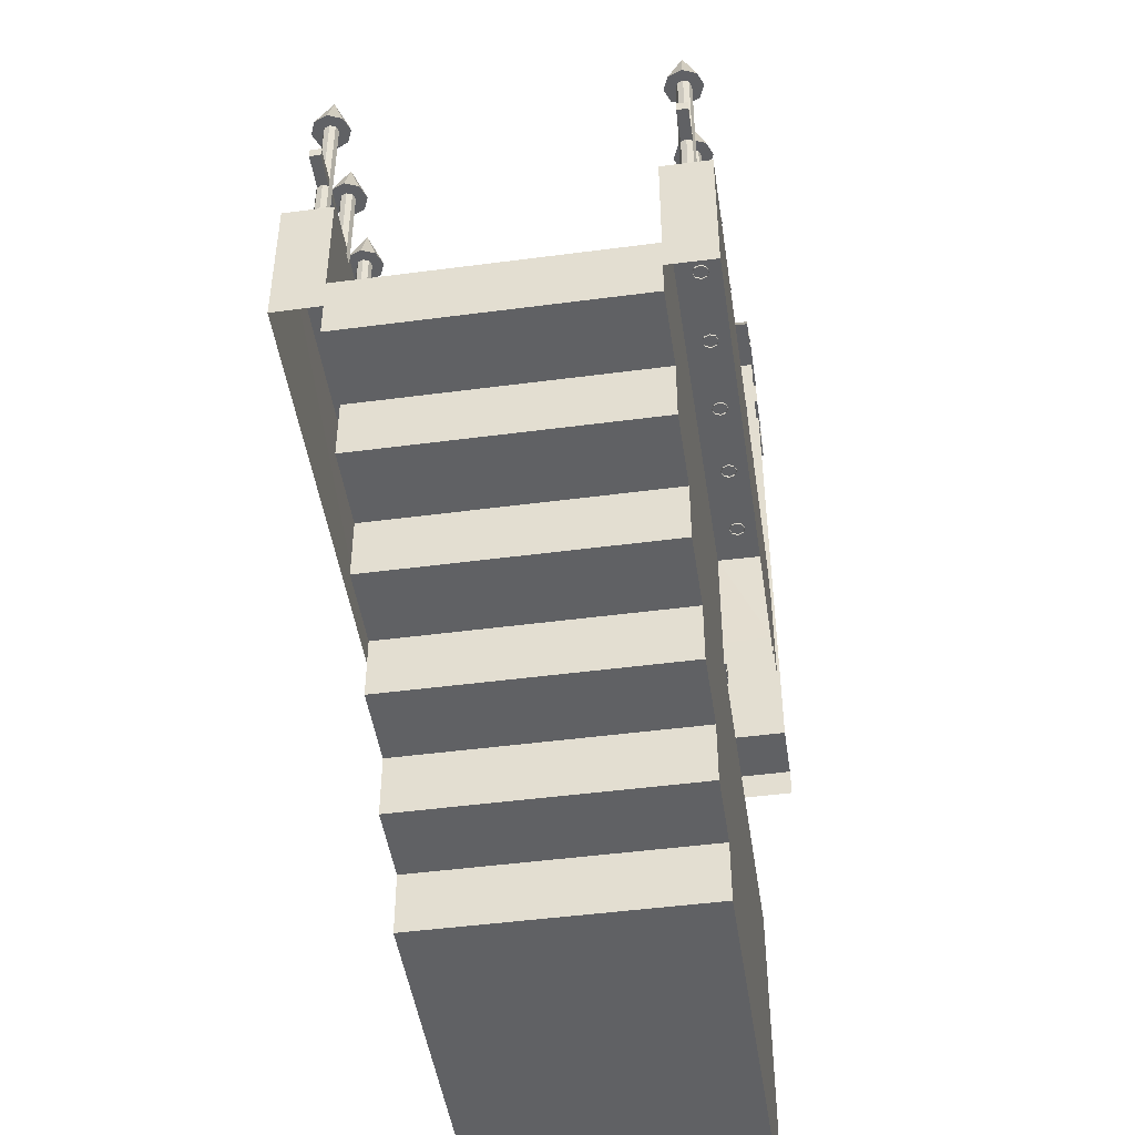
<metadata>
{"format":"obj","ext":"obj","renderer":"f3d","projection":"perspective","resolution":1024,"background":"white","views":[{"elev":-47.0,"azim":98.5,"up":"+Y"}]}
</metadata>
<code>
o Cube_Cube.001_Cube_Cube.003_Cube_Cube.001_Cube_Cube.007
v 0.5 2.7 0.5
v 0.4 2.85 -1.5
v 0.4 2.85 0.5
v -0.2 2.85 -1.5
v -0.4 2.85 0.5
v -0.2 2.85 0.5
v -0.5 0.15 0.5
v -0.5 0 -1.5
v -0.5 0 0.5
v 0.2 3 -1.5
v -0.2 3 0.5
v 0.2 3 0.5
v 0.2 2.85 0.5
v 0.2 2.85 -1.5
v 0.2 2.7 -1.5
v 0.5 2.7 -1.5
v 0.2 0.15 -1.5
v 0.2 2.7 0.5
v 0.2 0.15 0.5
v 0.5 -0 0.5
v 0.5 0.15 -1.5
v 0.5 0.15 0.5
v -0.5 2.7 -1.5
v -0.5 2.7 0.5
v -0.2 0.15 0.5
v -0.5 0.15 -1.5
v -0.2 2.7 0.5
v -0.2 2.7 -1.5
v -0.2 0.15 -1.5
v -0.4 2.85 -1.5
v -0.2 3 -1.5
v 0.5 -0 -1.5
v 2.968 0.75 0.2463
v 2.968 0.75 -1.254
v 2.968 -0.1833 -1.254
v 2.968 -0.1833 0.2463
v 1.731 -0.85 -1.254
v 2.143 -0.85 -1.254
v 1.731 -0.85 0.2463
v 2.143 -0.85 0.2463
v 2.143 -0.5167 -1.254
v 2.556 -0.5167 -1.254
v 2.143 -0.5167 0.2463
v 2.556 -0.5167 0.2463
v 2.556 -0.1833 -1.254
v 2.556 -0.1833 0.2463
v 1.318 -1.183 -1.254
v 1.731 -1.183 -1.254
v 1.318 -1.183 0.2463
v 1.731 -1.183 0.2463
v 0.9059 -1.517 -1.254
v 1.318 -1.517 -1.254
v 0.9059 -1.517 0.2463
v 1.318 -1.517 0.2463
v 0.5021 -1.85 -1.254
v 0.9059 -1.85 -1.254
v 0.5002 -1.85 0.2463
v 0.9059 -1.85 0.2463
v 2.968 -0 -1.504
v 2.968 0.75 -1.504
v 1.731 0.75 0.2463
v 2.143 0.75 -1.254
v 1.731 0.75 -1.504
v 1.318 0.75 0.4963
v 0.9059 0.75 -1.504
v 0.9059 0.75 0.4963
v 1.318 0.75 0.2463
v 0.9059 0.75 0.2463
v 0.4997 0.75 0.2463
v 1.318 0.75 -1.254
v 2.143 0.75 0.2463
v 1.731 0.75 -1.254
v 2.556 0.75 0.4963
v 0.9059 0.75 -1.254
v 2.968 -0 0.4963
v 2.968 0.75 0.4963
v 0.4996 0.75 -1.504
v 1.318 0.75 -1.504
v 0.5025 0.75 -1.254
v 2.556 0.75 -1.504
v 2.556 0.75 0.2463
v 2.556 0.75 -1.254
v 2.143 0.75 -1.504
v 2.143 0.75 0.4963
v 1.731 0.75 0.4963
v 0.4997 0.75 0.4963
v 0.5021 -0.00038 -1.254
v 0.5002 -0.00038 0.2463
v -1.507 -1.85 -1.254
v -1.507 -1.85 0.2463
v -1.507 -0.00038 -1.254
v -1.507 -0.00038 0.2463
v 0.2 0.15 0.25
v 0.4994 0.1491 -1.254
v 1.108 0.7412 0.3295
v 1.108 1.699 0.3295
v 1.136 0.7412 0.3412
v 1.136 1.699 0.3412
v 1.148 0.7412 0.3695
v 1.148 1.699 0.3695
v 1.136 0.7412 0.3978
v 1.136 1.699 0.3978
v 1.108 0.7412 0.4095
v 1.108 1.699 0.4095
v 1.079 0.7412 0.3978
v 1.079 1.699 0.3978
v 1.068 0.7412 0.3695
v 1.068 1.699 0.3695
v 1.079 0.7412 0.3412
v 1.079 1.699 0.3412
v 0.5 0.15 -1.25
v 0.5 0.15 0.25
v 0.2 0.15 -1.25
v 0.2 0.7499 -1.5
v 0.2 0.7499 0.5
v 0.2 0.7499 0.25
v 0.2 0.7499 -1.25
v 2.968 0.001804 -1.254
v 2.968 0.001804 0.2463
v 1.178 1.699 0.2988
v 1.108 1.699 0.2695
v 1.208 1.699 0.3695
v 1.178 1.699 0.4402
v 1.108 1.699 0.4695
v 1.037 1.699 0.4402
v 1.008 1.699 0.3695
v 1.037 1.699 0.2988
v 1.108 1.949 0.3695
v 1.912 1.699 0.3412
v 0.3508 1.949 0.3695
v 0.2801 1.699 0.2988
v 0.3791 1.699 0.3978
v 0.3791 0.7412 0.3978
v 2.011 1.699 0.2988
v 1.94 1.699 0.2695
v 2.04 1.699 0.3695
v 2.011 1.699 0.4402
v 1.94 1.699 0.4695
v 1.94 0.7412 0.3295
v 1.94 1.699 0.3295
v 1.969 0.7412 0.3412
v 1.969 1.699 0.3412
v 1.87 1.699 0.4402
v 1.84 1.699 0.3695
v 0.3908 1.699 0.3695
v 0.3908 0.7412 0.3695
v 0.2508 1.699 0.3695
v 1.98 0.7412 0.3695
v 1.98 1.699 0.3695
v 0.2801 1.699 0.4402
v 0.3791 1.699 0.3412
v 0.3791 0.7412 0.3412
v 1.969 0.7412 0.3978
v 1.969 1.699 0.3978
v 0.3508 1.699 0.3295
v 0.3508 0.7412 0.3295
v 0.3508 1.699 0.4695
v 0.4215 1.699 0.4402
v 1.87 1.699 0.2988
v 1.94 1.949 0.3695
v 1.94 0.7412 0.4095
v 1.94 1.699 0.4095
v 1.912 0.7412 0.3978
v 1.912 1.699 0.3978
v 1.9 0.7412 0.3695
v 1.9 1.699 0.3695
v 1.912 0.7412 0.3412
v 1.516 1.949 0.3695
v 1.445 1.699 0.2988
v 0.4508 1.699 0.3695
v 1.416 1.699 0.3695
v 0.3508 1.699 0.2695
v 0.4215 1.699 0.2988
v 0.3225 1.699 0.3412
v 0.6835 1.699 0.3412
v 0.7825 1.699 0.2988
v 1.445 1.699 0.4402
v 1.516 1.699 0.4695
v 1.587 1.699 0.4402
v 1.616 1.699 0.3695
v 2.76 0.7412 0.4095
v 2.76 1.699 0.4095
v 2.732 0.7412 0.3978
v 2.732 1.699 0.3978
v 1.516 1.699 0.2695
v 1.587 1.699 0.2988
v 1.488 1.699 0.3412
v 1.488 0.7412 0.3412
v 0.7118 1.699 0.2695
v 0.8118 1.699 0.3695
v 0.7825 1.699 0.4402
v 0.7118 1.699 0.4695
v 1.476 1.699 0.3695
v 1.476 0.7412 0.3695
v 2.72 0.7412 0.3695
v 2.72 1.699 0.3695
v 2.732 0.7412 0.3412
v 2.732 1.699 0.3412
v 0.7118 0.7412 0.3295
v 0.7118 1.699 0.3295
v 0.7401 0.7412 0.3412
v 0.7401 1.699 0.3412
v 0.6411 1.699 0.4402
v 1.488 1.699 0.3978
v 2.831 1.699 0.2988
v 2.76 1.699 0.2695
v 2.86 1.699 0.3695
v 2.831 1.699 0.4402
v 1.488 0.7412 0.3978
v 1.516 1.699 0.4095
v 1.516 0.7412 0.4095
v 1.544 1.699 0.3978
v 1.544 0.7412 0.3978
v 0.6118 1.699 0.3695
v 0.7518 0.7412 0.3695
v 0.7518 1.699 0.3695
v 0.7401 0.7412 0.3978
v 1.556 1.699 0.3695
v 1.556 0.7412 0.3695
v 2.76 1.699 0.4695
v 2.76 0.7412 0.3295
v 2.76 1.699 0.3295
v 2.789 0.7412 0.3412
v 0.7401 1.699 0.3978
v 0.6411 1.699 0.2988
v 0.7118 1.949 0.3695
v 0.7118 0.7412 0.4095
v 0.7118 1.699 0.4095
v 0.6835 0.7412 0.3978
v 0.6835 1.699 0.3978
v 2.789 1.699 0.3412
v 2.69 1.699 0.4402
v 2.66 1.699 0.3695
v 2.8 0.7412 0.3695
v 0.6718 0.7412 0.3695
v 0.6718 1.699 0.3695
v 0.6835 0.7412 0.3412
v 2.327 0.7412 0.3412
v 2.315 1.699 0.3695
v 2.315 0.7412 0.3695
v 2.327 1.699 0.3978
v 2.327 0.7412 0.3978
v 2.355 1.699 0.4095
v 2.355 0.7412 0.4095
v 2.8 1.699 0.3695
v 2.789 0.7412 0.3978
v 2.789 1.699 0.3978
v 2.69 1.699 0.2988
v 2.355 1.949 0.3695
v 2.284 1.699 0.2988
v 2.383 1.699 0.3978
v 2.383 0.7412 0.3978
v 2.395 1.699 0.3695
v 1.544 1.699 0.3412
v 2.76 1.949 0.3695
v 0.3225 0.7412 0.3412
v 0.3108 1.699 0.3695
v 0.3108 0.7412 0.3695
v 2.395 0.7412 0.3695
v 2.255 1.699 0.3695
v 1.544 0.7412 0.3412
v 1.516 1.699 0.3295
v 1.516 0.7412 0.3295
v 2.284 1.699 0.4402
v 2.383 1.699 0.3412
v 2.383 0.7412 0.3412
v 2.355 1.699 0.3295
v 2.355 0.7412 0.3295
v 2.355 1.699 0.4695
v 0.3225 1.699 0.3978
v 0.3225 0.7412 0.3978
v 0.3508 1.699 0.4095
v 0.3508 0.7412 0.4095
v 2.426 1.699 0.4402
v 2.455 1.699 0.3695
v 2.355 1.699 0.2695
v 2.426 1.699 0.2988
v 2.327 1.699 0.3412
v 2.968 1.244 0.3415
v 2.968 1.192 0.3415
v 2.968 1.192 0.3981
v 2.968 1.244 0.3981
v 0.1996 1.244 0.3415
v 0.1996 1.192 0.3415
v 0.1996 1.192 0.3981
v 0.1996 1.244 0.3981
v 1.108 0.7412 -1.416
v 1.108 1.699 -1.416
v 1.136 0.7412 -1.404
v 1.136 1.699 -1.404
v 1.148 0.7412 -1.376
v 1.148 1.699 -1.376
v 1.136 0.7412 -1.348
v 1.136 1.699 -1.348
v 1.108 0.7412 -1.336
v 1.108 1.699 -1.336
v 1.079 0.7412 -1.348
v 1.079 1.699 -1.348
v 1.068 0.7412 -1.376
v 1.068 1.699 -1.376
v 1.079 0.7412 -1.404
v 1.079 1.699 -1.404
v 1.178 1.699 -1.447
v 1.108 1.699 -1.476
v 1.208 1.699 -1.376
v 1.178 1.699 -1.305
v 1.108 1.699 -1.276
v 1.037 1.699 -1.305
v 1.008 1.699 -1.376
v 1.037 1.699 -1.447
v 1.108 1.949 -1.376
v 1.912 1.699 -1.404
v 0.3508 1.949 -1.376
v 0.2801 1.699 -1.447
v 0.3791 1.699 -1.348
v 0.3791 0.7412 -1.348
v 2.011 1.699 -1.447
v 1.94 1.699 -1.476
v 2.04 1.699 -1.376
v 2.011 1.699 -1.305
v 1.94 1.699 -1.276
v 1.94 0.7412 -1.416
v 1.94 1.699 -1.416
v 1.969 0.7412 -1.404
v 1.969 1.699 -1.404
v 1.87 1.699 -1.305
v 1.84 1.699 -1.376
v 0.3908 1.699 -1.376
v 0.3908 0.7412 -1.376
v 0.2508 1.699 -1.376
v 1.98 0.7412 -1.376
v 1.98 1.699 -1.376
v 0.2801 1.699 -1.305
v 0.3791 1.699 -1.404
v 0.3791 0.7412 -1.404
v 1.969 0.7412 -1.348
v 1.969 1.699 -1.348
v 0.3508 1.699 -1.416
v 0.3508 0.7412 -1.416
v 0.3508 1.699 -1.276
v 0.4215 1.699 -1.305
v 1.87 1.699 -1.447
v 1.94 1.949 -1.376
v 1.94 0.7412 -1.336
v 1.94 1.699 -1.336
v 1.912 0.7412 -1.348
v 1.912 1.699 -1.348
v 1.9 0.7412 -1.376
v 1.9 1.699 -1.376
v 1.912 0.7412 -1.404
v 1.516 1.949 -1.376
v 1.445 1.699 -1.447
v 0.4508 1.699 -1.376
v 1.416 1.699 -1.376
v 0.3508 1.699 -1.476
v 0.4215 1.699 -1.447
v 0.3225 1.699 -1.404
v 0.6835 1.699 -1.404
v 0.7825 1.699 -1.447
v 1.445 1.699 -1.305
v 1.516 1.699 -1.276
v 1.587 1.699 -1.305
v 1.616 1.699 -1.376
v 2.76 0.7412 -1.336
v 2.76 1.699 -1.336
v 2.732 0.7412 -1.348
v 2.732 1.699 -1.348
v 1.516 1.699 -1.476
v 1.587 1.699 -1.447
v 1.488 1.699 -1.404
v 1.488 0.7412 -1.404
v 0.7118 1.699 -1.476
v 0.8118 1.699 -1.376
v 0.7825 1.699 -1.305
v 0.7118 1.699 -1.276
v 1.476 1.699 -1.376
v 1.476 0.7412 -1.376
v 2.72 0.7412 -1.376
v 2.72 1.699 -1.376
v 2.732 0.7412 -1.404
v 2.732 1.699 -1.404
v 0.7118 0.7412 -1.416
v 0.7118 1.699 -1.416
v 0.7401 0.7412 -1.404
v 0.7401 1.699 -1.404
v 0.6411 1.699 -1.305
v 1.488 1.699 -1.348
v 2.831 1.699 -1.447
v 2.76 1.699 -1.476
v 2.86 1.699 -1.376
v 2.831 1.699 -1.305
v 1.488 0.7412 -1.348
v 1.516 1.699 -1.336
v 1.516 0.7412 -1.336
v 1.544 1.699 -1.348
v 1.544 0.7412 -1.348
v 0.6118 1.699 -1.376
v 0.7518 0.7412 -1.376
v 0.7518 1.699 -1.376
v 0.7401 0.7412 -1.348
v 1.556 1.699 -1.376
v 1.556 0.7412 -1.376
v 2.76 1.699 -1.276
v 2.76 0.7412 -1.416
v 2.76 1.699 -1.416
v 2.789 0.7412 -1.404
v 0.7401 1.699 -1.348
v 0.6411 1.699 -1.447
v 0.7118 1.949 -1.376
v 0.7118 0.7412 -1.336
v 0.7118 1.699 -1.336
v 0.6835 0.7412 -1.348
v 0.6835 1.699 -1.348
v 2.789 1.699 -1.404
v 2.69 1.699 -1.305
v 2.66 1.699 -1.376
v 2.8 0.7412 -1.376
v 0.6718 0.7412 -1.376
v 0.6718 1.699 -1.376
v 0.6835 0.7412 -1.404
v 2.327 0.7412 -1.404
v 2.315 1.699 -1.376
v 2.315 0.7412 -1.376
v 2.327 1.699 -1.348
v 2.327 0.7412 -1.348
v 2.355 1.699 -1.336
v 2.355 0.7412 -1.336
v 2.8 1.699 -1.376
v 2.789 0.7412 -1.348
v 2.789 1.699 -1.348
v 2.69 1.699 -1.447
v 2.355 1.949 -1.376
v 2.284 1.699 -1.447
v 2.383 1.699 -1.348
v 2.383 0.7412 -1.348
v 2.395 1.699 -1.376
v 1.544 1.699 -1.404
v 2.76 1.949 -1.376
v 0.3225 0.7412 -1.404
v 0.3108 1.699 -1.376
v 0.3108 0.7412 -1.376
v 2.395 0.7412 -1.376
v 2.255 1.699 -1.376
v 1.544 0.7412 -1.404
v 1.516 1.699 -1.416
v 1.516 0.7412 -1.416
v 2.284 1.699 -1.305
v 2.383 1.699 -1.404
v 2.383 0.7412 -1.404
v 2.355 1.699 -1.416
v 2.355 0.7412 -1.416
v 2.355 1.699 -1.276
v 0.3225 1.699 -1.348
v 0.3225 0.7412 -1.348
v 0.3508 1.699 -1.336
v 0.3508 0.7412 -1.336
v 2.426 1.699 -1.305
v 2.455 1.699 -1.376
v 2.355 1.699 -1.476
v 2.426 1.699 -1.447
v 2.327 1.699 -1.404
v 2.968 1.244 -1.404
v 2.968 1.192 -1.404
v 2.968 1.192 -1.347
v 2.968 1.244 -1.347
v 0.1996 1.244 -1.404
v 0.1996 1.192 -1.404
v 0.1996 1.192 -1.347
v 0.1996 1.244 -1.347
v 2.968 0.1667 -1.254
v 2.968 0.1667 0.2463
v 2.556 0.1667 -1.254
v 2.556 0.1667 0.2463
f 179 218 180
f 312 327 342
f 112 22 20
f 365 391 403
f 140 134 142
f 181 184 183
f 270 157 150
f 117 94 79
f 367 416 379
f 461 443 433
f 224 190 191
f 406 428 417
f 298 307 308
f 364 367 366
f 198 206 222
f 408 383 358
f 278 260 250
f 104 123 124
f 132 170 158
f 429 365 364
f 137 149 136
f 243 274 269
f 133 272 273
f 265 275 253
f 223 245 234
f 273 270 271
f 238 267 268
f 183 196 195
f 293 296 295
f 336 345 344
f 404 414 406
f 30 24 5
f 14 3 2
f 385 373 399
f 102 99 100
f 240 278 238
f 146 132 133
f 417 430 429
f 234 247 246
f 229 236 235
f 200 176 202
f 347 327 349
f 117 18 116
f 357 330 314
f 341 455 315
f 256 155 156
f 117 114 15
f 202 190 216
f 366 379 378
f 162 137 138
f 155 173 151
f 30 6 4
f 424 452 447
f 121 127 128
f 116 113 117
f 209 193 194
f 141 149 148
f 453 330 440
f 230 214 236
f 93 69 112
f 144 129 166
f 126 125 128
f 124 123 128
f 122 120 128
f 127 126 128
f 125 124 128
f 123 122 128
f 120 121 128
f 276 250 249
f 110 121 96
f 332 320 337
f 210 179 178
f 218 186 180
f 448 458 436
f 334 353 328
f 383 359 385
f 456 453 454
f 316 455 456
f 329 315 316
f 454 440 441
f 277 276 249
f 274 275 249
f 264 269 249
f 250 260 249
f 261 218 219
f 335 328 329
f 213 210 211
f 185 169 168
f 377 370 371
f 275 277 249
f 269 274 249
f 260 264 249
f 144 143 160
f 138 137 160
f 136 134 160
f 159 144 160
f 339 334 335
f 141 140 142
f 167 140 139
f 143 138 160
f 137 136 160
f 134 135 160
f 268 265 266
f 392 376 377
f 413 375 386
f 194 187 188
f 221 231 223
f 156 151 152
f 439 338 339
f 267 277 265
f 214 203 226
f 192 191 226
f 190 176 226
f 266 253 259
f 222 205 231
f 356 338 355
f 198 233 248
f 288 303 290
f 225 214 226
f 212 219 218
f 203 192 226
f 191 190 226
f 135 159 160
f 101 104 103
f 176 189 226
f 151 170 145
f 315 353 341
f 428 391 430
f 96 120 98
f 152 145 146
f 378 381 380
f 189 225 226
f 76 119 33
f 228 191 192
f 246 182 181
f 270 147 257
f 186 185 168
f 179 180 168
f 177 178 168
f 169 171 168
f 322 325 324
f 180 186 168
f 178 179 168
f 171 177 168
f 174 147 131
f 195 198 197
f 434 452 426
f 148 154 153
f 423 461 421
f 287 290 289
f 147 150 130
f 157 158 130
f 170 173 130
f 131 147 130
f 150 157 130
f 158 170 130
f 173 172 130
f 428 388 390
f 259 251 252
f 431 405 381
f 263 254 261
f 164 138 143
f 405 388 414
f 367 403 415
f 172 131 130
f 161 164 163
f 26 9 7
f 252 243 244
f 237 200 199
f 350 323 322
f 445 369 437
f 433 450 461
f 233 232 255
f 220 208 255
f 207 205 255
f 248 233 255
f 232 220 255
f 208 207 255
f 205 206 255
f 412 419 418
f 242 239 240
f 370 354 352
f 421 450 451
f 244 241 242
f 206 248 255
f 36 118 35
f 348 312 350
f 77 17 114
f 182 208 220
f 401 444 437
f 331 337 336
f 400 411 410
f 122 98 120
f 292 306 294
f 398 407 400
f 384 399 398
f 410 413 412
f 264 239 241
f 302 309 310
f 262 186 254
f 387 354 376
f 434 458 457
f 304 310 311
f 187 185 262
f 442 434 435
f 102 122 123
f 344 347 346
f 309 308 311
f 307 306 311
f 305 303 311
f 310 309 311
f 308 307 311
f 306 305 311
f 303 304 311
f 459 433 432
f 346 349 348
f 441 357 439
f 163 166 165
f 235 175 237
f 446 437 444
f 271 257 258
f 396 393 394
f 97 100 99
f 29 7 25
f 424 443 422
f 460 459 432
f 457 458 432
f 447 452 432
f 433 443 432
f 109 96 95
f 107 110 109
f 113 112 93
f 368 352 351
f 126 110 108
f 298 309 300
f 458 460 432
f 452 457 432
f 443 447 432
f 327 326 343
f 321 320 343
f 319 317 343
f 342 327 343
f 199 202 201
f 76 20 75
f 227 230 229
f 323 317 325
f 326 321 343
f 320 319 343
f 317 318 343
f 407 373 374
f 95 98 97
f 382 385 384
f 401 362 395
f 188 262 263
f 278 276 267
f 197 222 221
f 394 387 392
f 397 386 409
f 375 374 409
f 373 359 409
f 245 208 247
f 174 172 155
f 332 324 325
f 371 445 446
f 401 369 363
f 408 397 409
f 386 375 409
f 374 373 409
f 318 342 343
f 359 372 409
f 241 269 264
f 453 340 333
f 153 162 161
f 103 106 105
f 16 3 1
f 106 126 108
f 402 395 396
f 342 323 312
f 215 224 217
f 292 303 305
f 105 108 107
f 24 28 27
f 302 304 288
f 372 408 409
f 18 16 1
f 217 228 227
f 164 144 166
f 245 205 207
f 449 436 442
f 369 368 351
f 362 363 351
f 360 361 351
f 352 354 351
f 204 171 193
f 363 369 351
f 12 14 10
f 361 362 351
f 354 360 351
f 31 12 10
f 291 290 292
f 393 362 361
f 293 292 294
f 272 158 157
f 357 355 338
f 184 220 232
f 435 426 427
f 427 424 425
f 330 333 313
f 340 341 313
f 353 356 313
f 314 330 313
f 333 340 313
f 341 353 313
f 356 355 313
f 253 274 251
f 425 422 423
f 211 204 209
f 420 383 382
f 184 233 196
f 129 135 140
f 355 314 313
f 451 448 449
f 418 358 420
f 413 397 419
f 201 216 215
f 175 214 225
f 31 6 11
f 416 415 438
f 403 391 438
f 390 388 438
f 431 416 438
f 415 403 438
f 391 390 438
f 388 389 438
f 345 320 321
f 358 397 408
f 407 375 411
f 171 187 193
f 296 306 307
f 178 204 210
f 106 124 125
f 389 431 438
f 450 460 448
f 19 86 115
f 230 192 203
f 301 288 287
f 345 326 347
f 175 189 200
f 361 387 393
f 332 317 319
f 299 302 301
f 297 300 299
f 381 416 431
f 27 29 25
f 380 405 404
f 352 445 370
f 114 79 117
f 20 32 111
f 32 21 111
f 111 112 20
f 258 174 256
f 165 129 167
f 18 115 116
f 149 134 136
f 60 32 77
f 470 119 118
f 295 298 297
f 46 472 45
f 179 212 218
f 312 349 327
f 365 430 391
f 140 135 134
f 181 182 184
f 270 272 157
f 117 113 94
f 367 415 416
f 461 422 443
f 224 216 190
f 406 414 428
f 298 296 307
f 364 365 367
f 198 248 206
f 408 372 383
f 278 239 260
f 104 102 123
f 132 145 170
f 429 430 365
f 137 154 149
f 243 251 274
f 133 132 272
f 265 277 275
f 223 231 245
f 273 272 270
f 238 278 267
f 183 184 196
f 293 294 296
f 336 337 345
f 404 405 414
f 30 23 24
f 14 13 3
f 385 359 373
f 102 101 99
f 240 239 278
f 146 145 132
f 417 428 430
f 234 245 247
f 229 230 236
f 200 189 176
f 347 326 327
f 117 15 18
f 357 440 330
f 341 340 455
f 256 174 155
f 202 176 190
f 366 367 379
f 162 154 137
f 155 172 173
f 30 5 6
f 424 426 452
f 116 93 113
f 209 204 193
f 141 142 149
f 453 333 330
f 230 203 214
f 93 116 69
f 144 159 129
f 110 127 121
f 332 319 320
f 210 212 179
f 218 254 186
f 448 460 458
f 334 356 353
f 383 372 359
f 456 455 453
f 316 315 455
f 329 328 315
f 454 453 440
f 261 254 218
f 335 334 328
f 213 212 210
f 377 376 370
f 339 338 334
f 141 139 140
f 167 129 140
f 268 267 265
f 392 387 376
f 413 411 375
f 194 193 187
f 221 222 231
f 156 155 151
f 439 357 338
f 267 276 277
f 266 265 253
f 222 206 205
f 356 334 338
f 198 196 233
f 288 304 303
f 212 213 219
f 101 102 104
f 151 173 170
f 315 328 353
f 428 390 391
f 96 121 120
f 152 151 145
f 378 379 381
f 76 75 119
f 228 224 191
f 246 247 182
f 270 150 147
f 322 323 325
f 174 257 147
f 195 196 198
f 434 457 452
f 148 149 154
f 423 422 461
f 287 288 290
f 428 414 388
f 259 253 251
f 431 389 405
f 263 262 254
f 164 162 138
f 405 389 388
f 367 365 403
f 161 162 164
f 26 8 9
f 252 251 243
f 237 175 200
f 350 312 323
f 445 368 369
f 433 459 450
f 412 413 419
f 242 241 239
f 370 376 354
f 421 461 450
f 244 243 241
f 36 119 118
f 348 349 312
f 77 21 17
f 182 247 208
f 401 402 444
f 331 332 337
f 400 407 411
f 122 100 98
f 292 305 306
f 398 399 407
f 384 385 399
f 410 411 413
f 264 260 239
f 302 300 309
f 262 185 186
f 387 360 354
f 434 436 458
f 187 169 185
f 442 436 434
f 102 100 122
f 344 345 347
f 346 347 349
f 441 440 357
f 163 164 166
f 235 236 175
f 446 445 437
f 271 270 257
f 396 395 393
f 97 98 100
f 29 26 7
f 424 447 443
f 109 110 96
f 107 108 110
f 113 111 112
f 126 127 110
f 298 308 309
f 199 200 202
f 76 86 20
f 227 228 230
f 323 318 317
f 407 399 373
f 95 96 98
f 382 383 385
f 401 363 362
f 188 187 262
f 278 250 276
f 197 198 222
f 394 393 387
f 245 207 208
f 174 131 172
f 332 331 324
f 371 370 445
f 401 437 369
f 241 243 269
f 453 455 340
f 153 154 162
f 103 104 106
f 16 2 3
f 106 125 126
f 402 401 395
f 342 318 323
f 215 216 224
f 292 290 303
f 105 106 108
f 24 23 28
f 302 310 304
f 18 15 16
f 217 224 228
f 164 143 144
f 245 231 205
f 449 448 436
f 204 177 171
f 12 13 14
f 31 11 12
f 291 289 290
f 393 395 362
f 293 291 292
f 272 132 158
f 357 314 355
f 184 182 220
f 435 434 426
f 427 426 424
f 253 275 274
f 425 424 422
f 211 210 204
f 420 358 383
f 184 232 233
f 129 159 135
f 451 450 448
f 418 419 358
f 413 386 397
f 201 202 216
f 175 236 214
f 31 4 6
f 345 337 320
f 358 419 397
f 407 374 375
f 171 169 187
f 296 294 306
f 178 177 204
f 106 104 124
f 450 459 460
f 19 22 86
f 230 228 192
f 301 302 288
f 345 321 326
f 175 225 189
f 361 360 387
f 332 325 317
f 299 300 302
f 297 298 300
f 381 379 416
f 27 28 29
f 380 381 405
f 352 368 445
f 114 77 79
f 258 257 174
f 165 166 129
f 149 142 134
f 60 59 32
f 470 471 119
f 295 296 298
f 46 473 472
f 43 71 46
f 44 43 46
f 50 49 39
f 37 38 41
f 47 48 37
f 52 47 51
f 55 56 51
f 87 55 51
f 88 53 57
f 53 58 57
f 47 87 51
f 40 39 43
f 54 53 49
f 41 42 45
f 112 68 88
f 74 94 87
f 43 67 61
f 41 62 72
f 37 87 47
f 53 56 58
f 86 116 115
f 40 41 38
f 41 44 42
f 79 21 94
f 48 49 50
f 87 89 55
f 54 47 52
f 55 58 56
f 37 40 38
f 62 80 83
f 37 50 39
f 60 82 34
f 39 67 43
f 473 470 472
f 84 61 85
f 92 89 91
f 74 78 65
f 70 63 78
f 60 118 59
f 83 72 62
f 44 45 42
f 53 52 51
f 39 88 68
f 37 70 74
f 73 71 84
f 57 89 90
f 85 67 64
f 35 82 45
f 66 69 86
f 46 35 45
f 57 92 88
f 64 68 66
f 73 33 81
f 45 82 62
f 71 81 46
f 112 69 68
f 74 79 94
f 49 53 88
f 41 72 70
f 79 65 77
f 43 61 71
f 41 45 62
f 37 74 87
f 53 51 56
f 86 69 116
f 40 43 41
f 41 43 44
f 79 77 21
f 48 47 49
f 87 91 89
f 54 49 47
f 55 57 58
f 37 39 40
f 62 82 80
f 37 48 50
f 60 80 82
f 39 68 67
f 473 471 470
f 84 71 61
f 92 90 89
f 74 70 78
f 70 72 63
f 60 34 118
f 83 63 72
f 44 46 45
f 53 54 52
f 39 49 88
f 37 41 70
f 73 81 71
f 57 55 89
f 85 61 67
f 35 34 82
f 66 68 69
f 46 36 35
f 57 90 92
f 64 67 68
f 73 76 33
f 79 74 65
f 463 465 464
f 281 284 280
f 465 468 464
f 464 467 463
f 282 285 281
f 284 279 280
f 466 463 467
f 467 469 468
f 465 466 469
f 81 36 46
f 280 282 281
f 284 286 285
f 282 283 286
f 463 462 465
f 281 285 284
f 465 469 468
f 464 468 467
f 282 286 285
f 284 283 279
f 466 462 463
f 467 466 469
f 465 462 466
f 81 33 36
f 280 279 282
f 284 283 286
f 282 279 283

</code>
